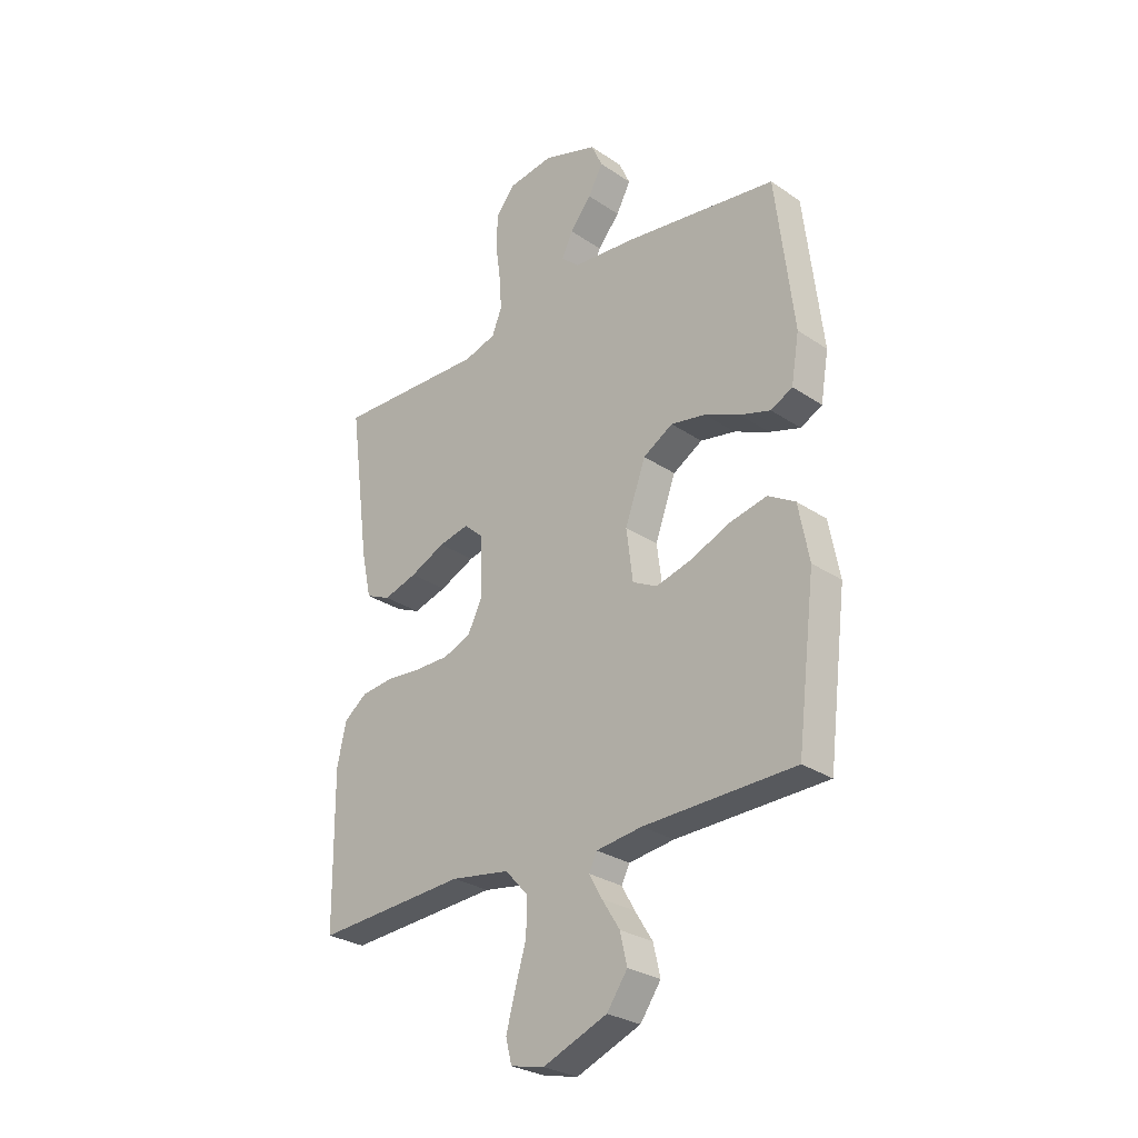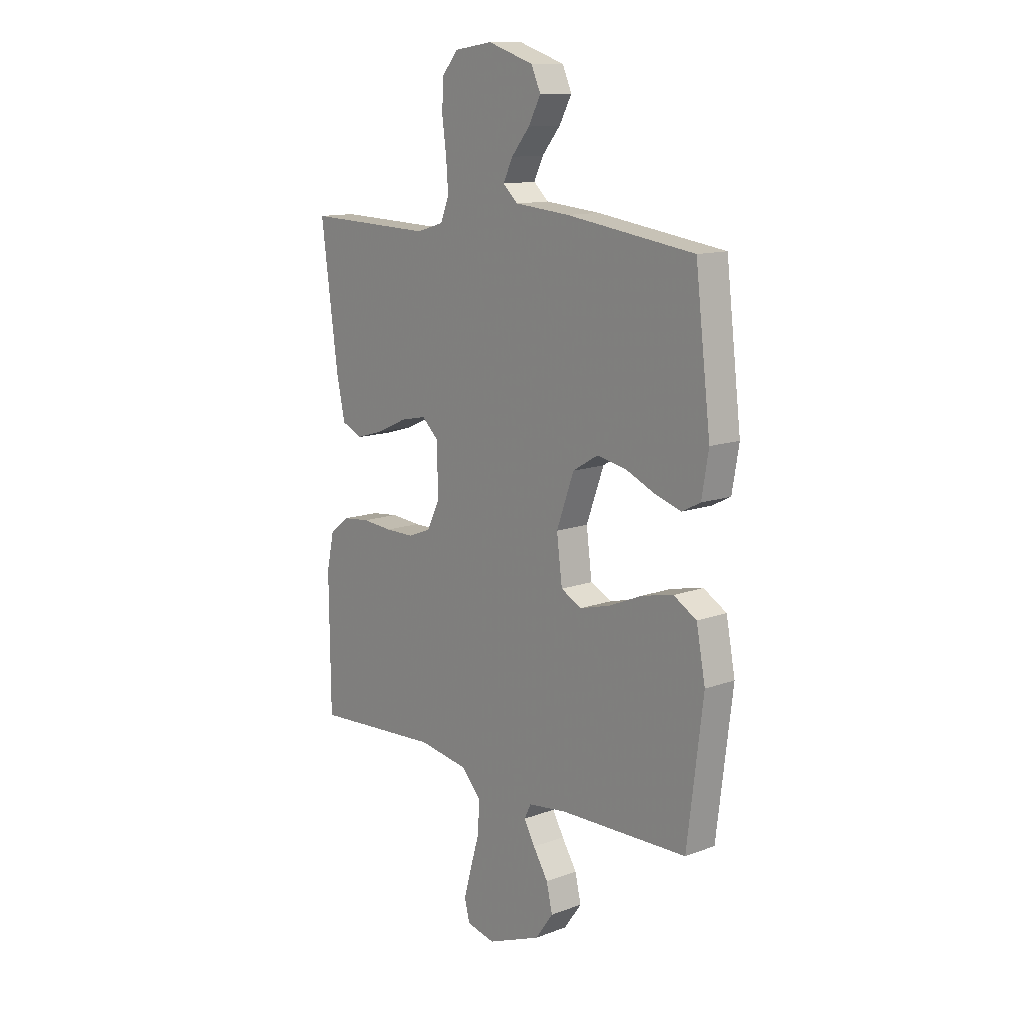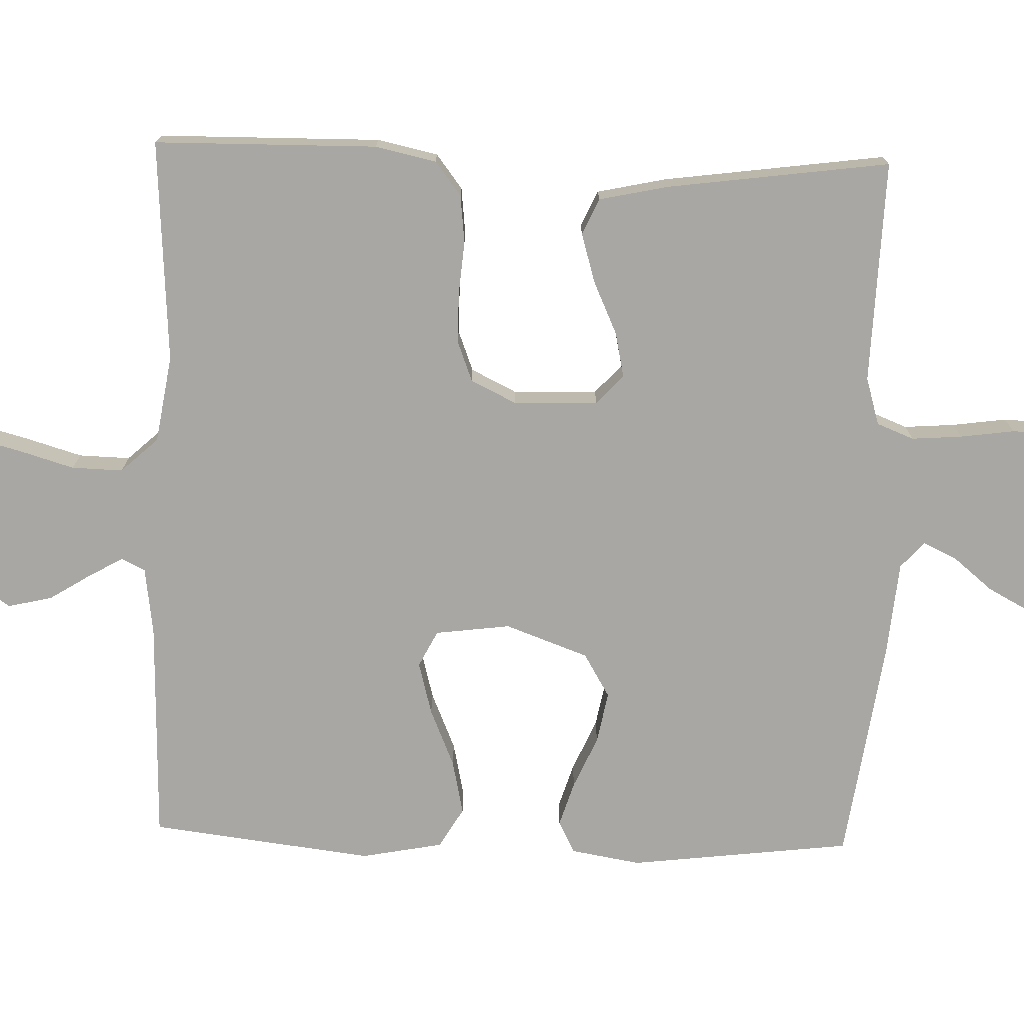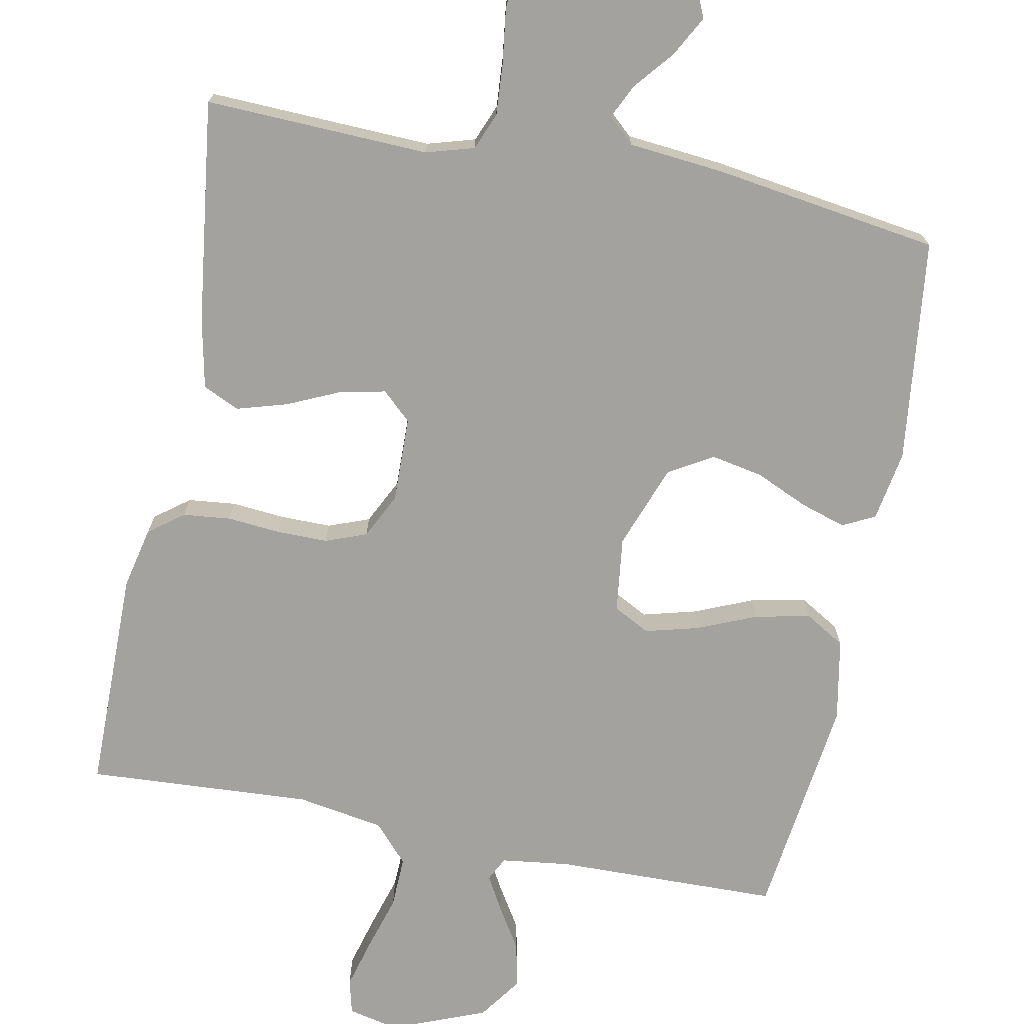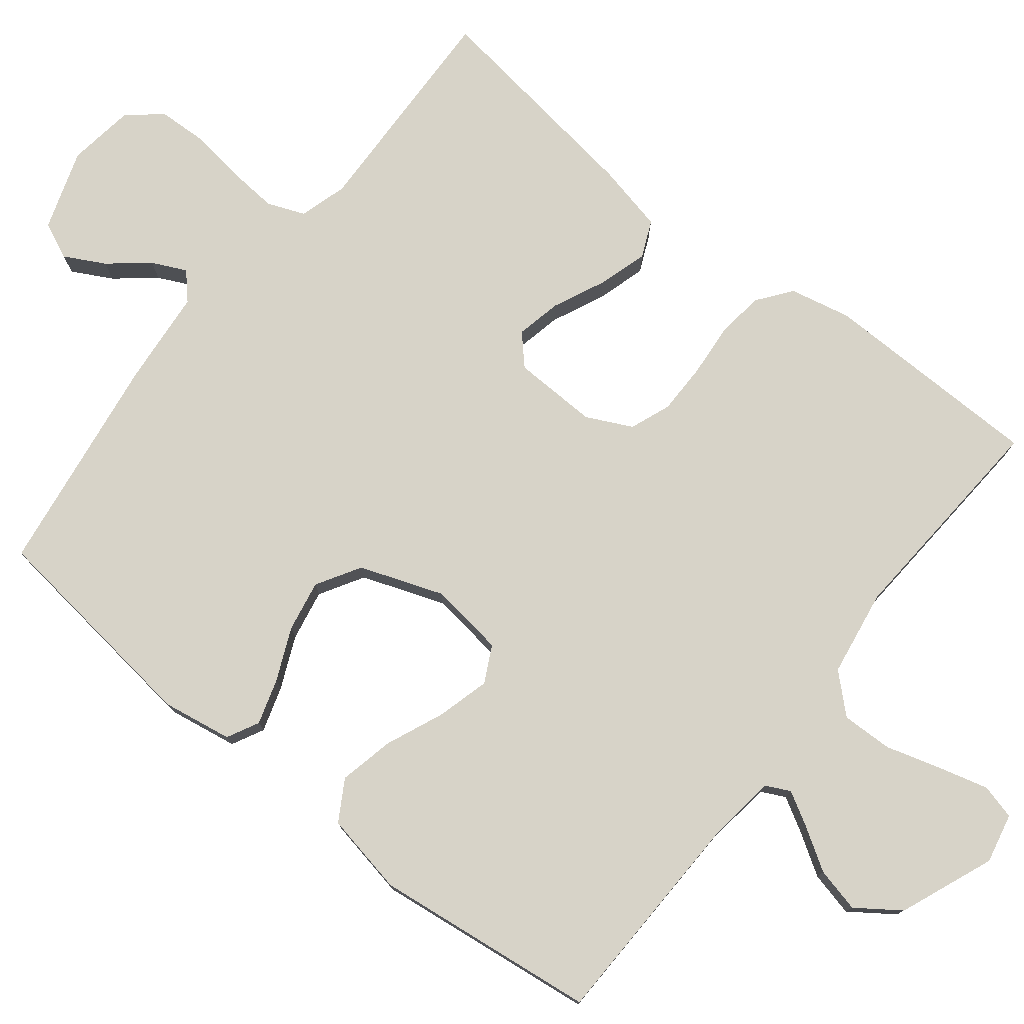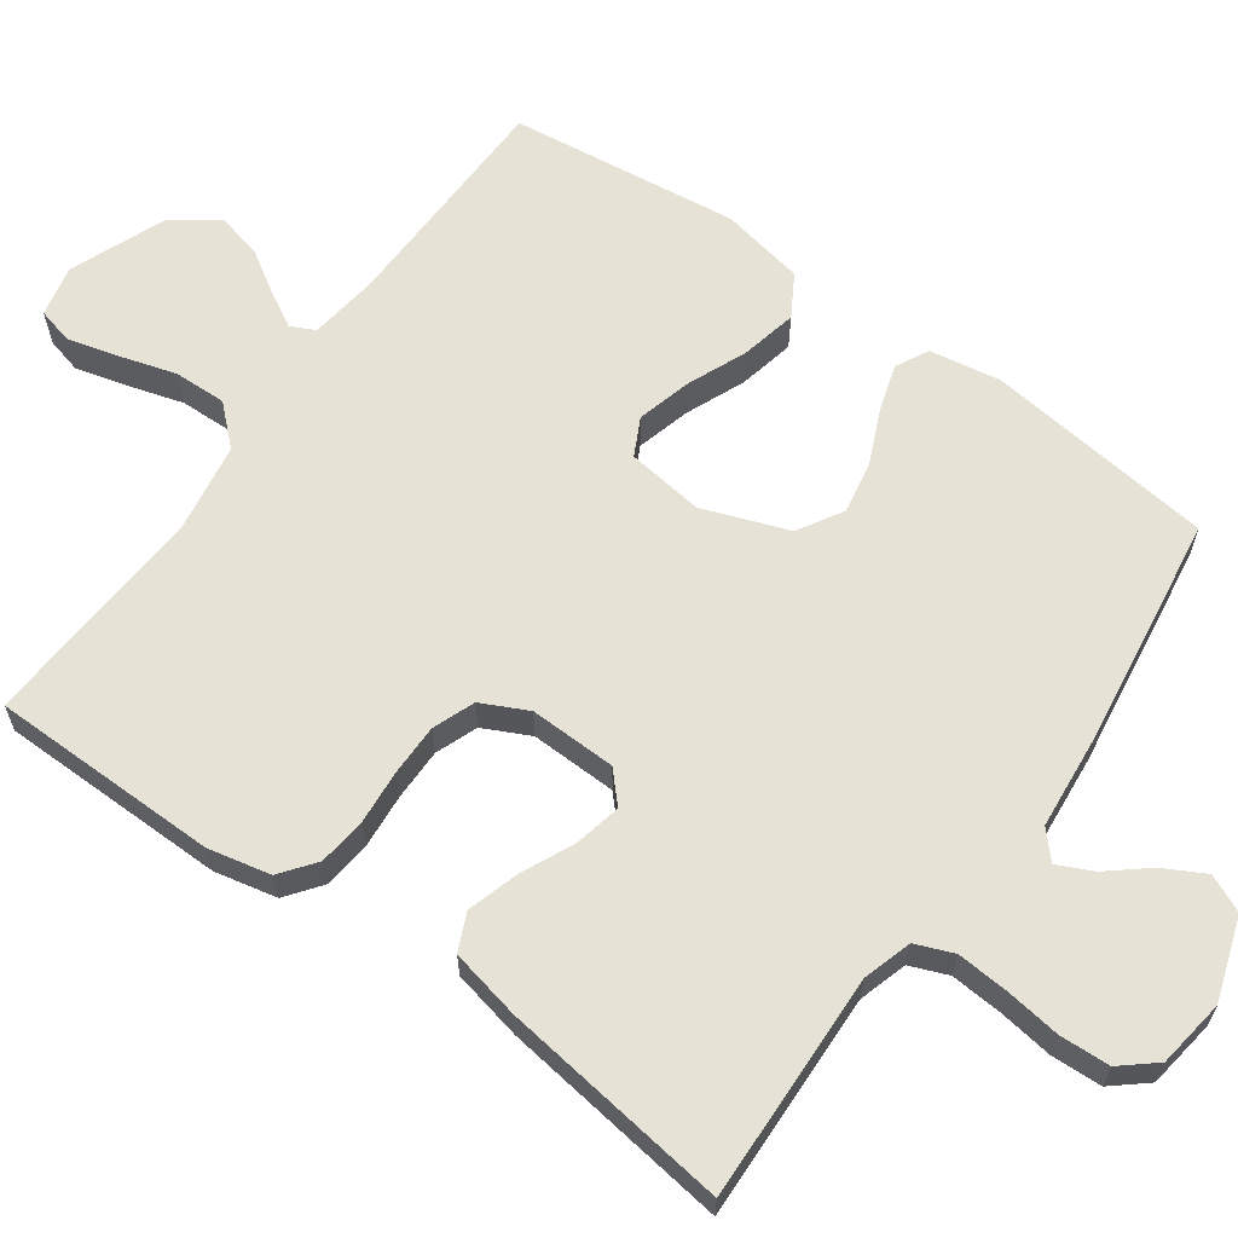
<metadata>
{"format":"obj","ext":"obj","renderer":"f3d","projection":"perspective","resolution":1024,"background":"white","views":[{"elev":-28.3,"azim":44.6,"up":"+Z"},{"elev":12.5,"azim":49.3,"up":"+Z"},{"elev":-74.5,"azim":-91.7,"up":"+Y"},{"elev":-72.4,"azim":-11.3,"up":"+Y"},{"elev":77.1,"azim":128.5,"up":"+Y"},{"elev":63.5,"azim":-54.4,"up":"+Y"}]}
</metadata>
<code>
v 0.5 0.07 0.5
v 0.536 0.07 0.2
v 0.52 0.07 0.106
v 0.477 0.07 0.084
v 0.416 0.07 0.103
v 0.346 0.07 0.134
v 0.277 0.07 0.147
v 0.218 0.07 0.112
v 0.177 0.07 0
v 0.19 0.07 -0.101
v 0.239 0.07 -0.126
v 0.31 0.07 -0.107
v 0.388 0.07 -0.074
v 0.462 0.07 -0.058
v 0.516 0.07 -0.09
v 0.537 0.07 -0.2
v 0.5 0.07 -0.5
v 0.2 0.07 -0.507
v 0.109 0.07 -0.519
v 0.093 0.07 -0.551
v 0.119 0.07 -0.597
v 0.154 0.07 -0.653
v 0.168 0.07 -0.713
v 0.127 0.07 -0.771
v 0 0.07 -0.822
v -0.067 0.07 -0.807
v -0.079 0.07 -0.76
v -0.061 0.07 -0.693
v -0.039 0.07 -0.619
v -0.037 0.07 -0.55
v -0.083 0.07 -0.5
v -0.2 0.07 -0.481
v -0.5 0.07 -0.5
v -0.503 0.07 -0.2
v -0.485 0.07 -0.118
v -0.439 0.07 -0.083
v -0.375 0.07 -0.076
v -0.304 0.07 -0.082
v -0.236 0.07 -0.082
v -0.181 0.07 -0.061
v -0.151 0.07 0
v -0.154 0.07 0.114
v -0.193 0.07 0.15
v -0.254 0.07 0.137
v -0.324 0.07 0.105
v -0.391 0.07 0.085
v -0.44 0.07 0.107
v -0.46 0.07 0.2
v -0.5 0.07 0.5
v -0.2 0.07 0.49
v -0.136 0.07 0.509
v -0.116 0.07 0.559
v -0.121 0.07 0.627
v -0.131 0.07 0.7
v -0.128 0.07 0.766
v -0.09 0.07 0.811
v 0 0.07 0.824
v 0.108 0.07 0.788
v 0.13 0.07 0.739
v 0.101 0.07 0.685
v 0.058 0.07 0.633
v 0.036 0.07 0.587
v 0.071 0.07 0.555
v 0.2 0.07 0.543
v 0.5 0 0.5
v 0.536 0 0.2
v 0.52 0 0.106
v 0.477 0 0.084
v 0.416 0 0.103
v 0.346 0 0.134
v 0.277 0 0.147
v 0.218 0 0.112
v 0.177 0 0
v 0.19 0 -0.101
v 0.239 0 -0.126
v 0.31 0 -0.107
v 0.388 0 -0.074
v 0.462 0 -0.058
v 0.516 0 -0.09
v 0.537 0 -0.2
v 0.5 0 -0.5
v 0.2 0 -0.507
v 0.109 0 -0.519
v 0.093 0 -0.551
v 0.119 0 -0.597
v 0.154 0 -0.653
v 0.168 0 -0.713
v 0.127 0 -0.771
v 0 0 -0.822
v -0.067 0 -0.807
v -0.079 0 -0.76
v -0.061 0 -0.693
v -0.039 0 -0.619
v -0.037 0 -0.55
v -0.083 0 -0.5
v -0.2 0 -0.481
v -0.5 0 -0.5
v -0.503 0 -0.2
v -0.485 0 -0.118
v -0.439 0 -0.083
v -0.375 0 -0.076
v -0.304 0 -0.082
v -0.236 0 -0.082
v -0.181 0 -0.061
v -0.151 0 0
v -0.154 0 0.114
v -0.193 0 0.15
v -0.254 0 0.137
v -0.324 0 0.105
v -0.391 0 0.085
v -0.44 0 0.107
v -0.46 0 0.2
v -0.5 0 0.5
v -0.2 0 0.49
v -0.136 0 0.509
v -0.116 0 0.559
v -0.121 0 0.627
v -0.131 0 0.7
v -0.128 0 0.766
v -0.09 0 0.811
v 0 0 0.824
v 0.108 0 0.788
v 0.13 0 0.739
v 0.101 0 0.685
v 0.058 0 0.633
v 0.036 0 0.587
v 0.071 0 0.555
v 0.2 0 0.543
f 4 5 6
f 3 4 6
f 2 3 6
f 1 2 6
f 64 1 6
f 63 64 6
f 62 63 6 7
f 59 60 61
f 58 59 61
f 57 58 61
f 56 57 61
f 55 56 61
f 54 55 61
f 53 54 61
f 52 53 61 62
f 62 7 8
f 52 62 8
f 51 52 8
f 48 49 50
f 47 48 50
f 46 47 50
f 45 46 50
f 44 45 50
f 43 44 50 51
f 51 8 9
f 43 51 9
f 42 43 9
f 36 37 38
f 35 36 38
f 34 35 38
f 33 34 38
f 32 33 38
f 31 32 38 39
f 30 31 39 40
f 27 28 29
f 26 27 29
f 25 26 29
f 24 25 29
f 23 24 29
f 22 23 29
f 21 22 29
f 20 21 29 30
f 30 40 41
f 20 30 41
f 19 20 41
f 16 17 18
f 15 16 18
f 14 15 18
f 13 14 18
f 12 13 18
f 11 12 18 19
f 42 9 10
f 41 42 10
f 19 41 10
f 10 11 19
f 70 69 68
f 70 68 67
f 70 67 66
f 70 66 65
f 70 65 128
f 70 128 127
f 71 70 127 126
f 125 124 123
f 125 123 122
f 125 122 121
f 125 121 120
f 125 120 119
f 125 119 118
f 125 118 117
f 126 125 117 116
f 72 71 126
f 72 126 116
f 72 116 115
f 114 113 112
f 114 112 111
f 114 111 110
f 114 110 109
f 114 109 108
f 115 114 108 107
f 73 72 115
f 73 115 107
f 73 107 106
f 102 101 100
f 102 100 99
f 102 99 98
f 102 98 97
f 102 97 96
f 103 102 96 95
f 104 103 95 94
f 93 92 91
f 93 91 90
f 93 90 89
f 93 89 88
f 93 88 87
f 93 87 86
f 93 86 85
f 94 93 85 84
f 105 104 94
f 105 94 84
f 105 84 83
f 82 81 80
f 82 80 79
f 82 79 78
f 82 78 77
f 82 77 76
f 83 82 76 75
f 74 73 106
f 74 106 105
f 74 105 83
f 83 75 74
f 1 65 66 2
f 2 66 67 3
f 3 67 68 4
f 4 68 69 5
f 5 69 70 6
f 6 70 71 7
f 7 71 72 8
f 8 72 73 9
f 9 73 74 10
f 10 74 75 11
f 11 75 76 12
f 12 76 77 13
f 13 77 78 14
f 14 78 79 15
f 15 79 80 16
f 16 80 81 17
f 17 81 82 18
f 18 82 83 19
f 19 83 84 20
f 20 84 85 21
f 21 85 86 22
f 22 86 87 23
f 23 87 88 24
f 24 88 89 25
f 25 89 90 26
f 26 90 91 27
f 27 91 92 28
f 28 92 93 29
f 29 93 94 30
f 30 94 95 31
f 31 95 96 32
f 32 96 97 33
f 33 97 98 34
f 34 98 99 35
f 35 99 100 36
f 36 100 101 37
f 37 101 102 38
f 38 102 103 39
f 39 103 104 40
f 40 104 105 41
f 41 105 106 42
f 42 106 107 43
f 43 107 108 44
f 44 108 109 45
f 45 109 110 46
f 46 110 111 47
f 47 111 112 48
f 48 112 113 49
f 49 113 114 50
f 50 114 115 51
f 51 115 116 52
f 52 116 117 53
f 53 117 118 54
f 54 118 119 55
f 55 119 120 56
f 56 120 121 57
f 57 121 122 58
f 58 122 123 59
f 59 123 124 60
f 60 124 125 61
f 61 125 126 62
f 62 126 127 63
f 63 127 128 64
f 64 128 65 1

</code>
